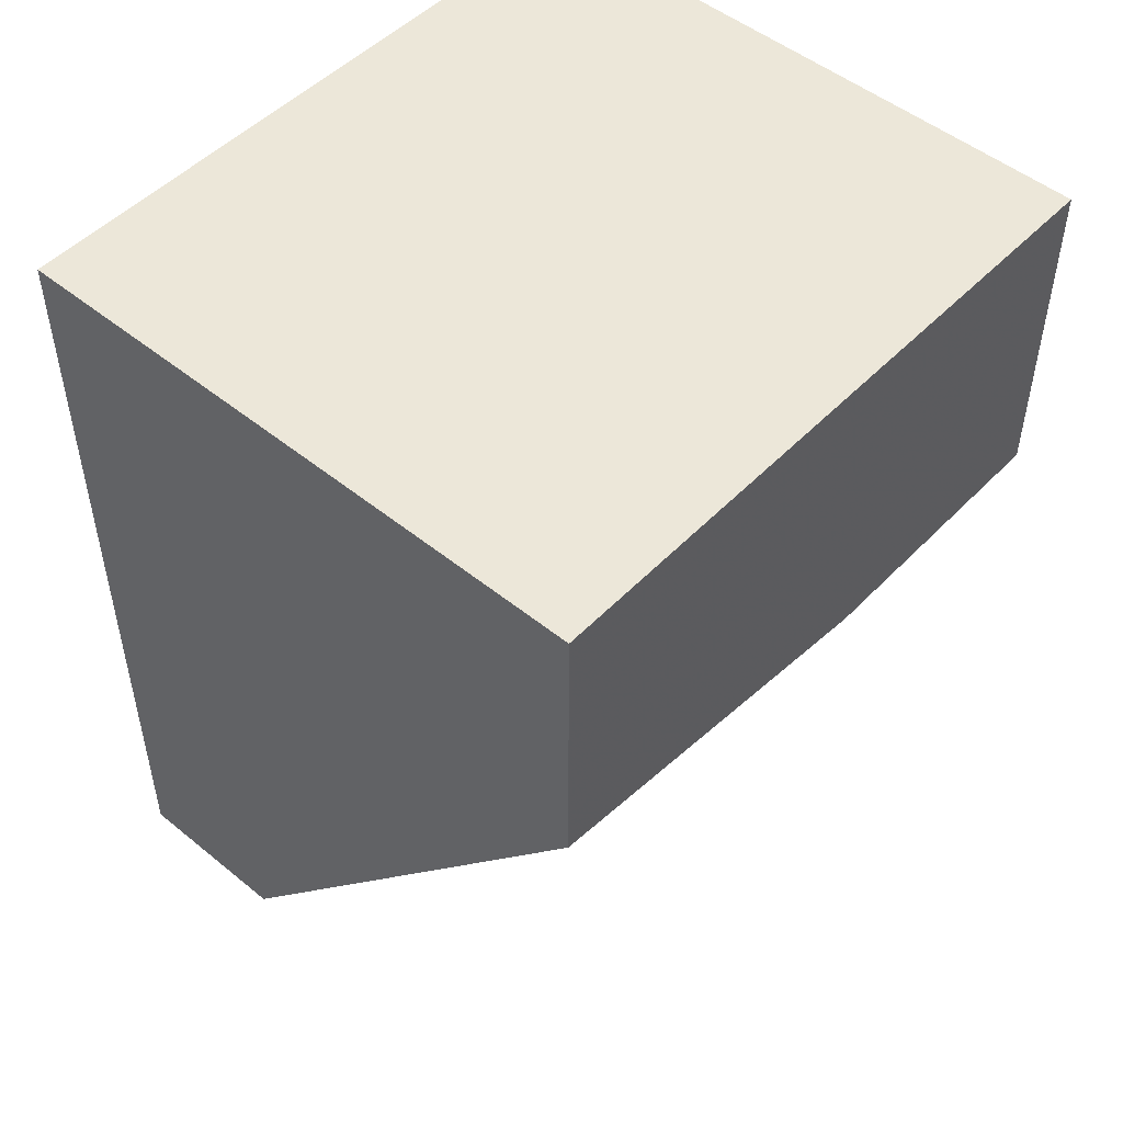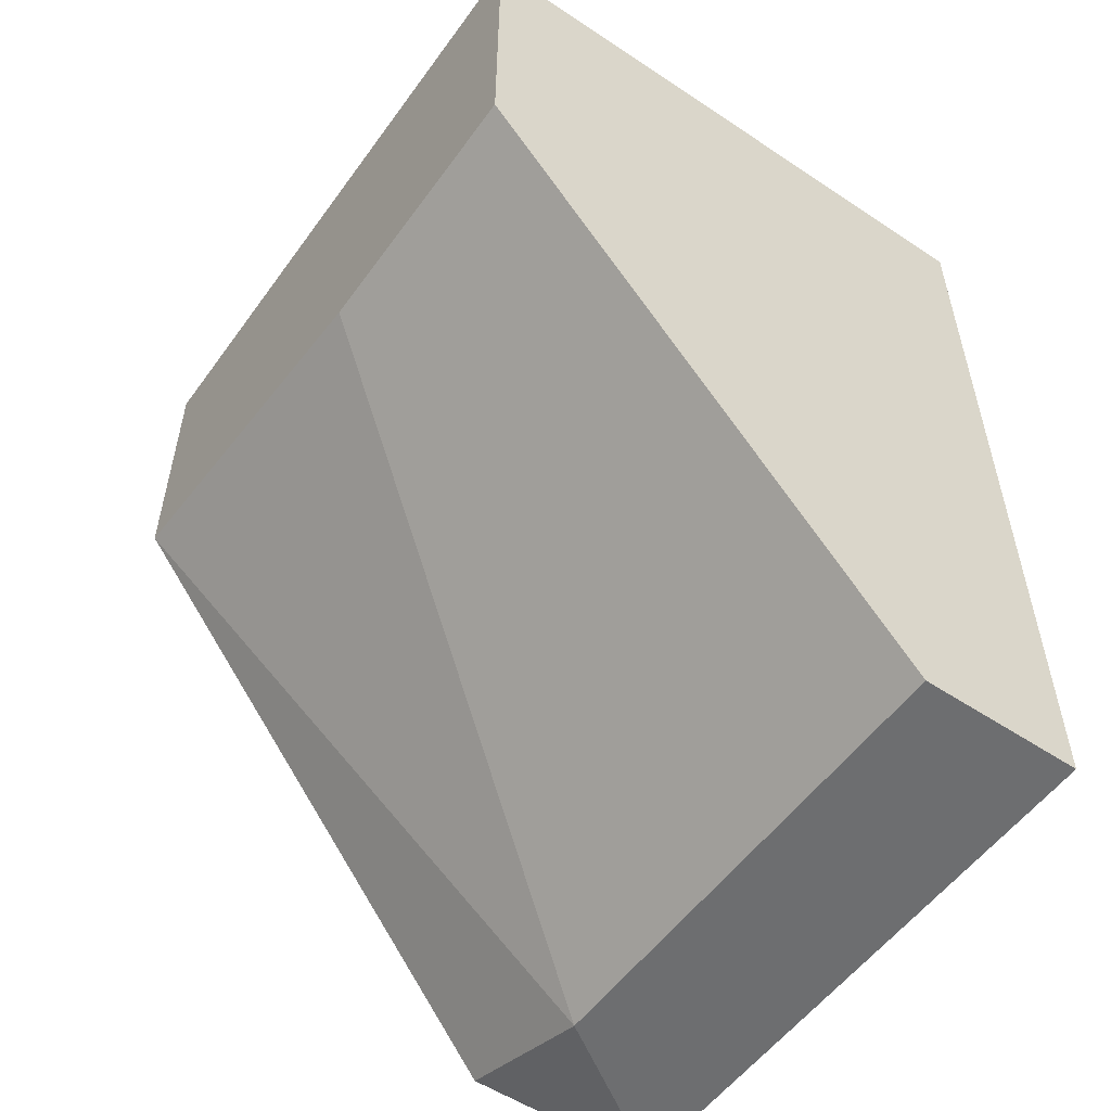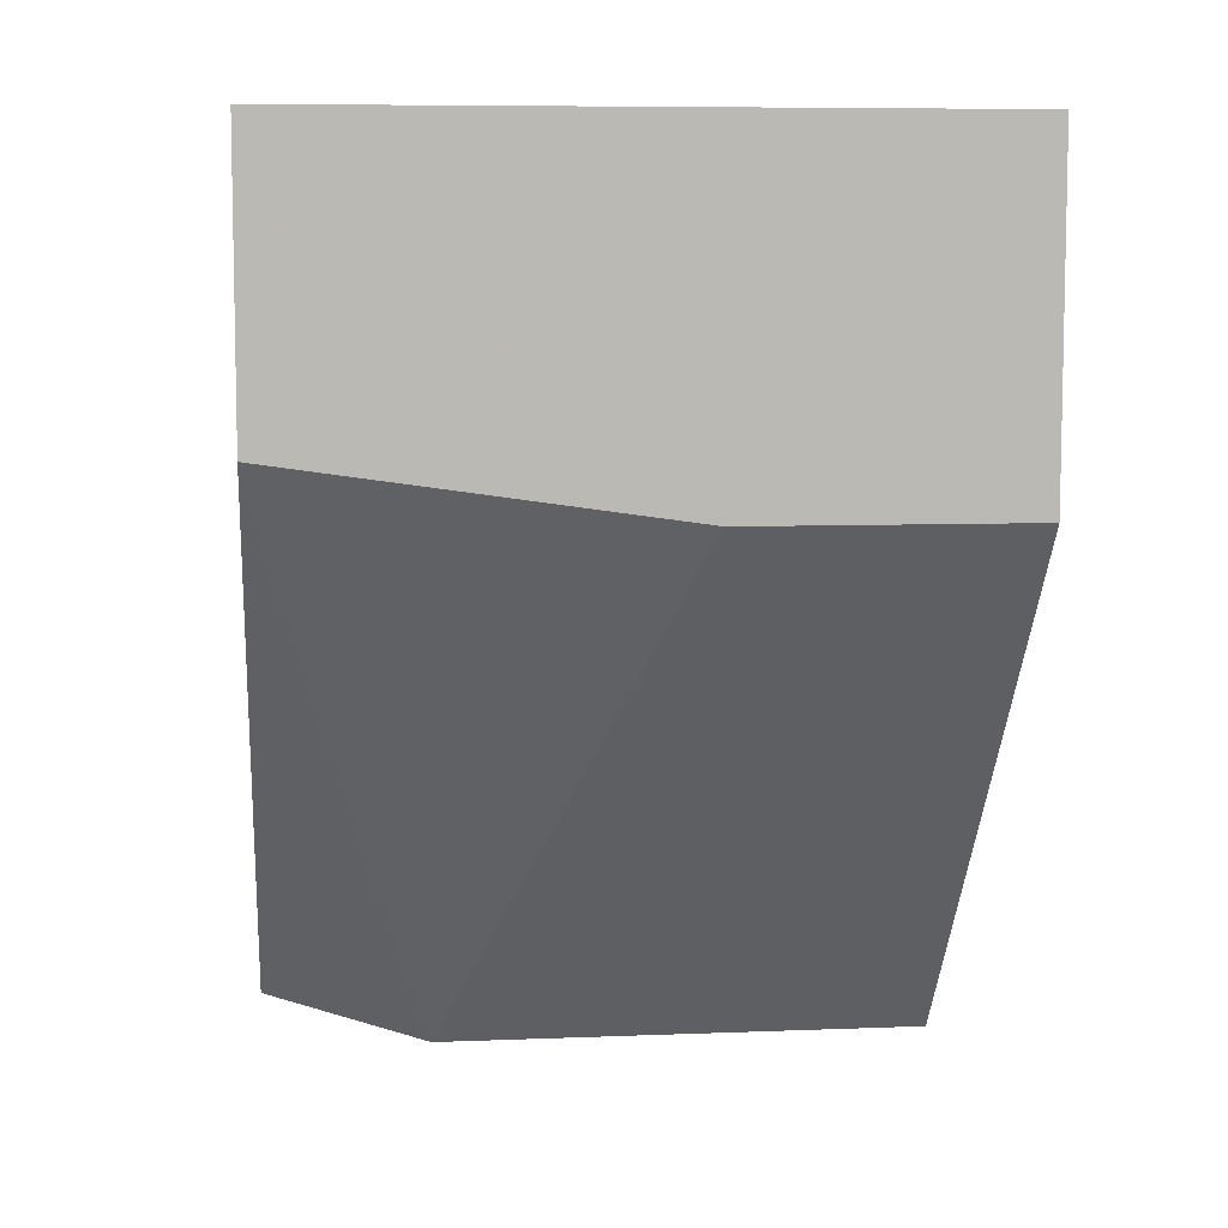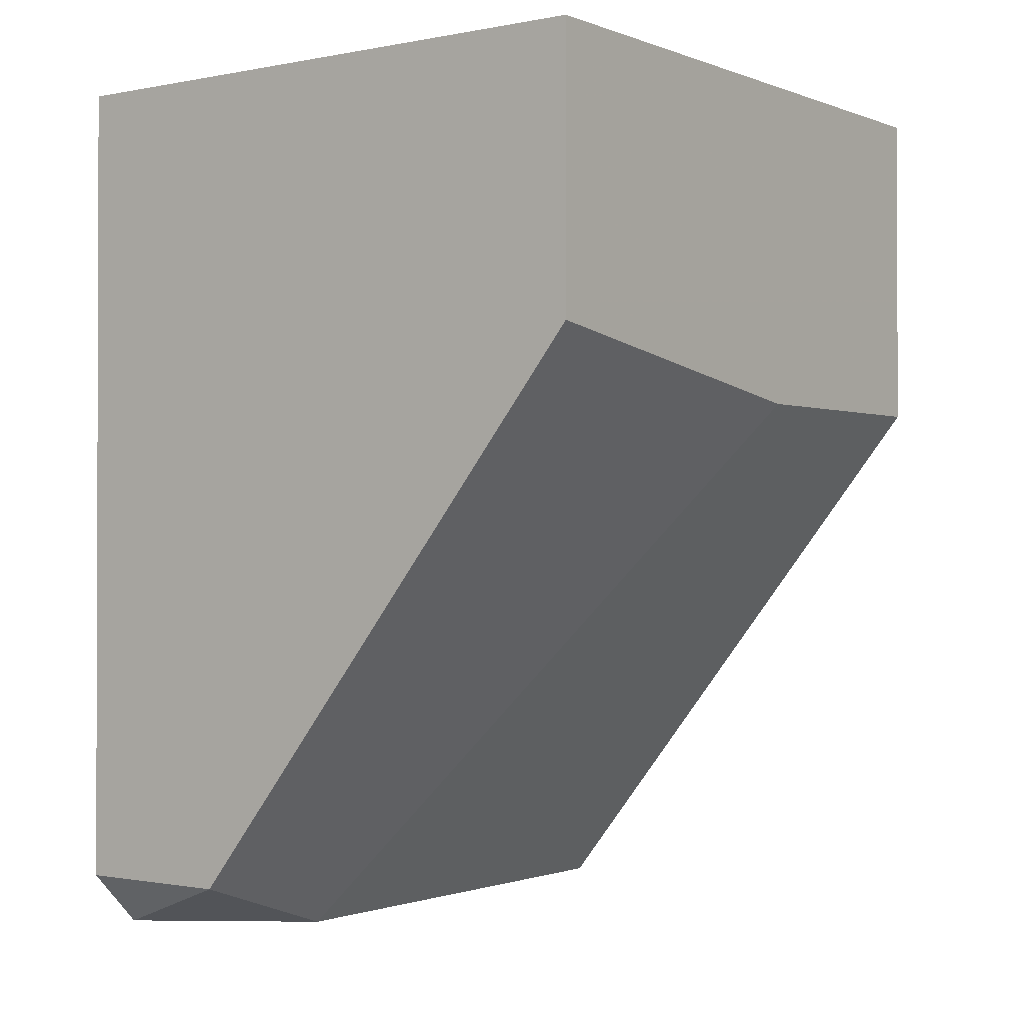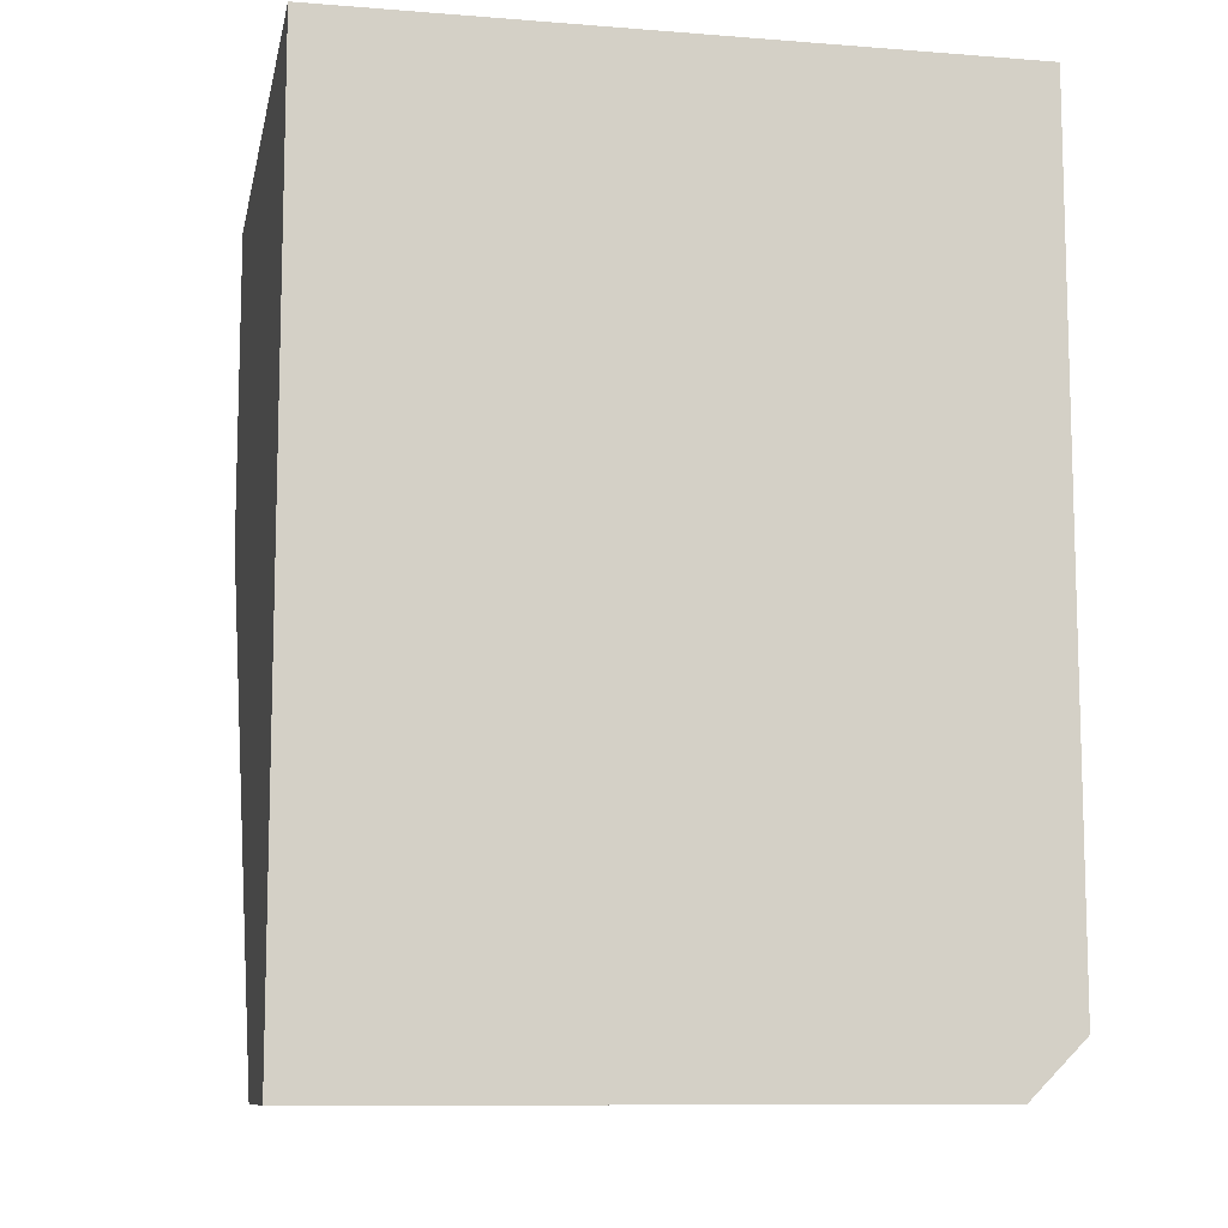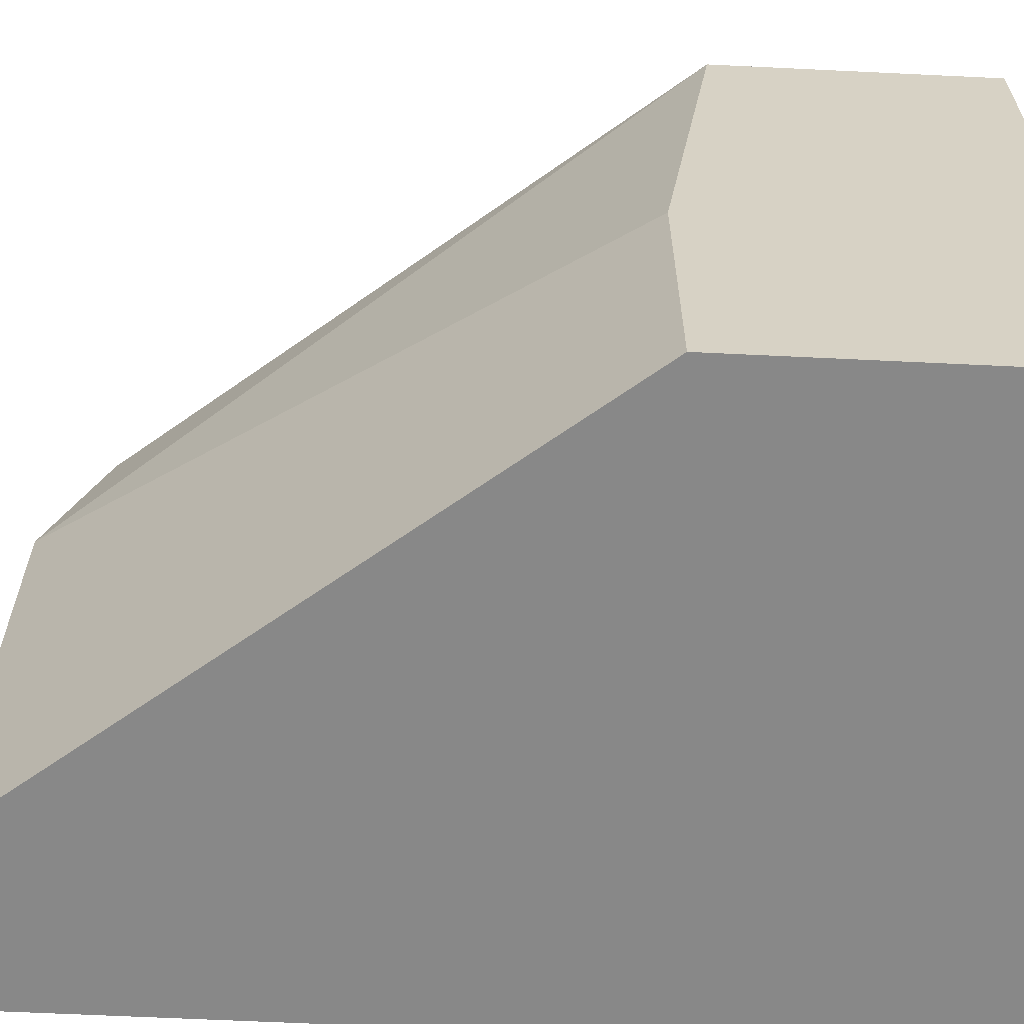
<metadata>
{"format":"obj","ext":"obj","renderer":"f3d","projection":"perspective","resolution":1024,"background":"white","views":[{"elev":50.1,"azim":41.8,"up":"+Y"},{"elev":-54.3,"azim":144.8,"up":"+Y"},{"elev":7.6,"azim":83.6,"up":"+Y"},{"elev":-1.0,"azim":36.3,"up":"+Y"},{"elev":-10.1,"azim":-101.3,"up":"+Y"},{"elev":-62.9,"azim":87.2,"up":"+Z"}]}
</metadata>
<code>
v -0.06114 -0.02569 -0.03237
v -0.06114 -0.02569 -0.01767
v -0.06114 -0.004304 -0.03237
v -0.06114 -0.004304 -0.01633
v -0.06114 -0.02436 -0.01633
v -0.04644 -0.01099 -0.01633
v -0.04644 -0.01233 -0.02568
v -0.04644 -0.01233 -0.03237
v -0.04644 -0.004304 -0.03237
v -0.04644 -0.004304 -0.01633
v -0.05713 -0.02569 -0.02034
v -0.05713 -0.02569 -0.03237
v -0.05713 -0.02436 -0.01633
f 11 13 2
f 4 10 9
f 9 12 3
f 4 9 3
f 4 3 5
f 10 4 5
f 9 10 6
f 10 5 6
f 3 12 1
f 5 3 1
f 12 9 8
f 9 6 8
f 1 12 11
f 12 8 11
f 6 5 13
f 11 6 13
f 8 6 7
f 6 11 7
f 11 8 7
f 5 1 2
f 1 11 2
f 13 5 2

</code>
